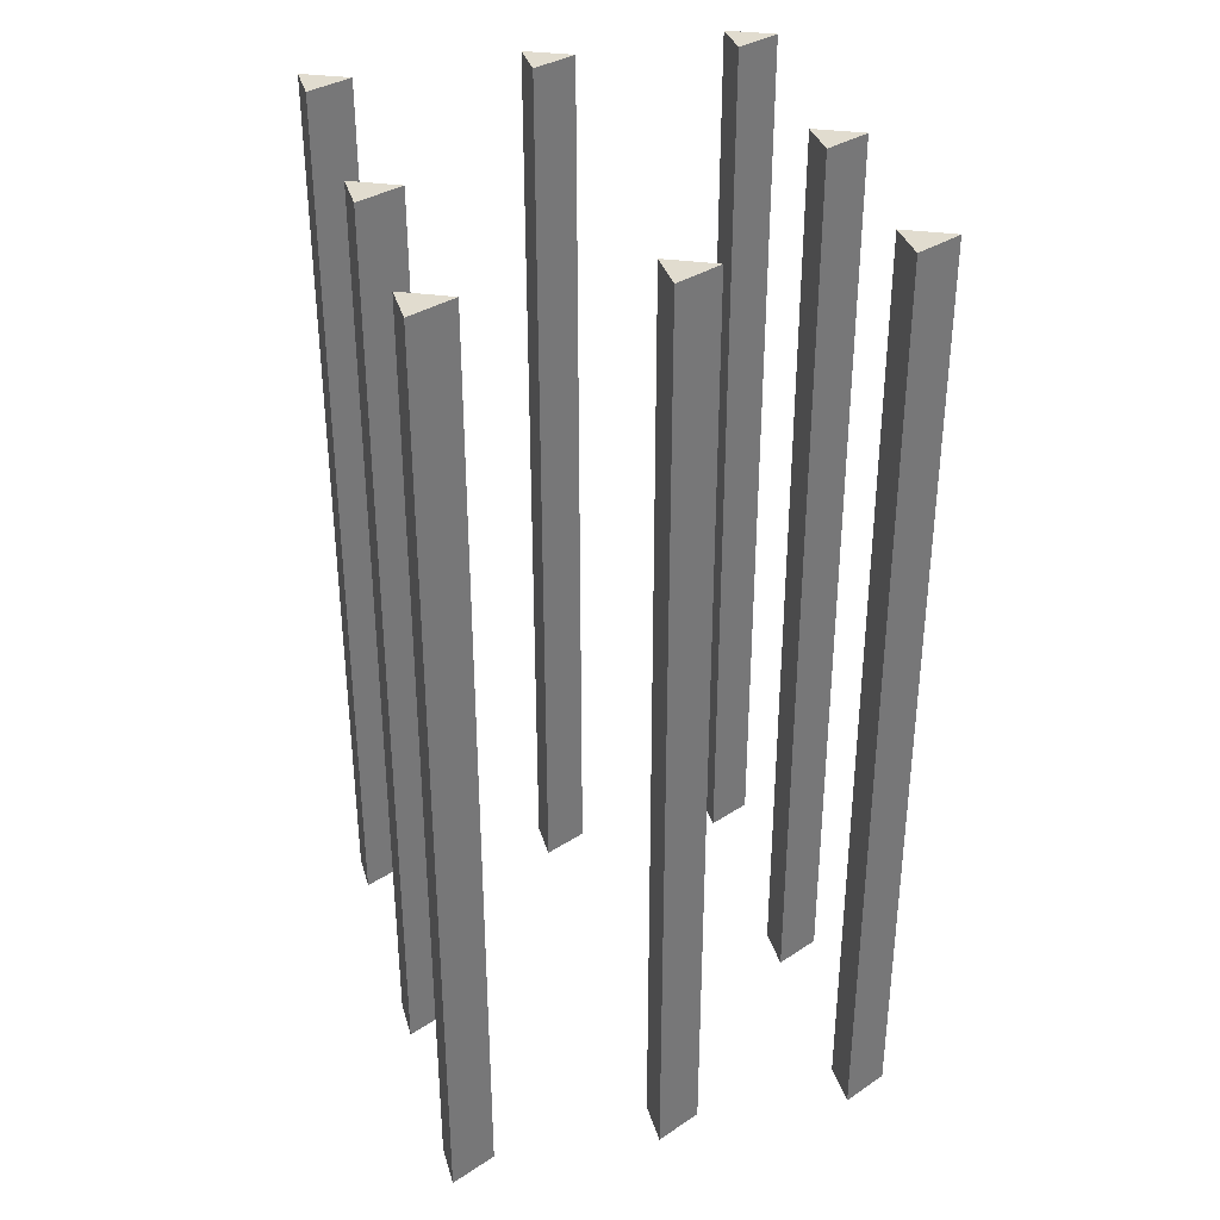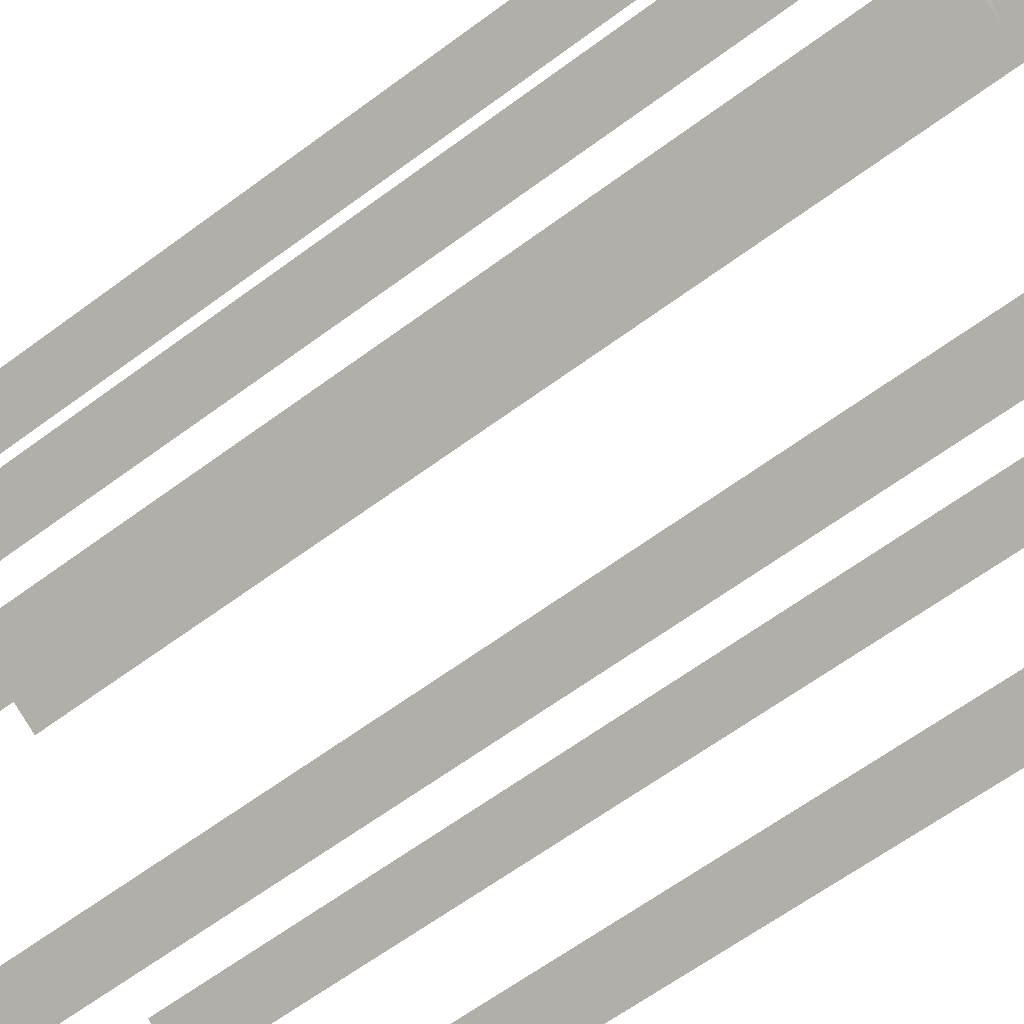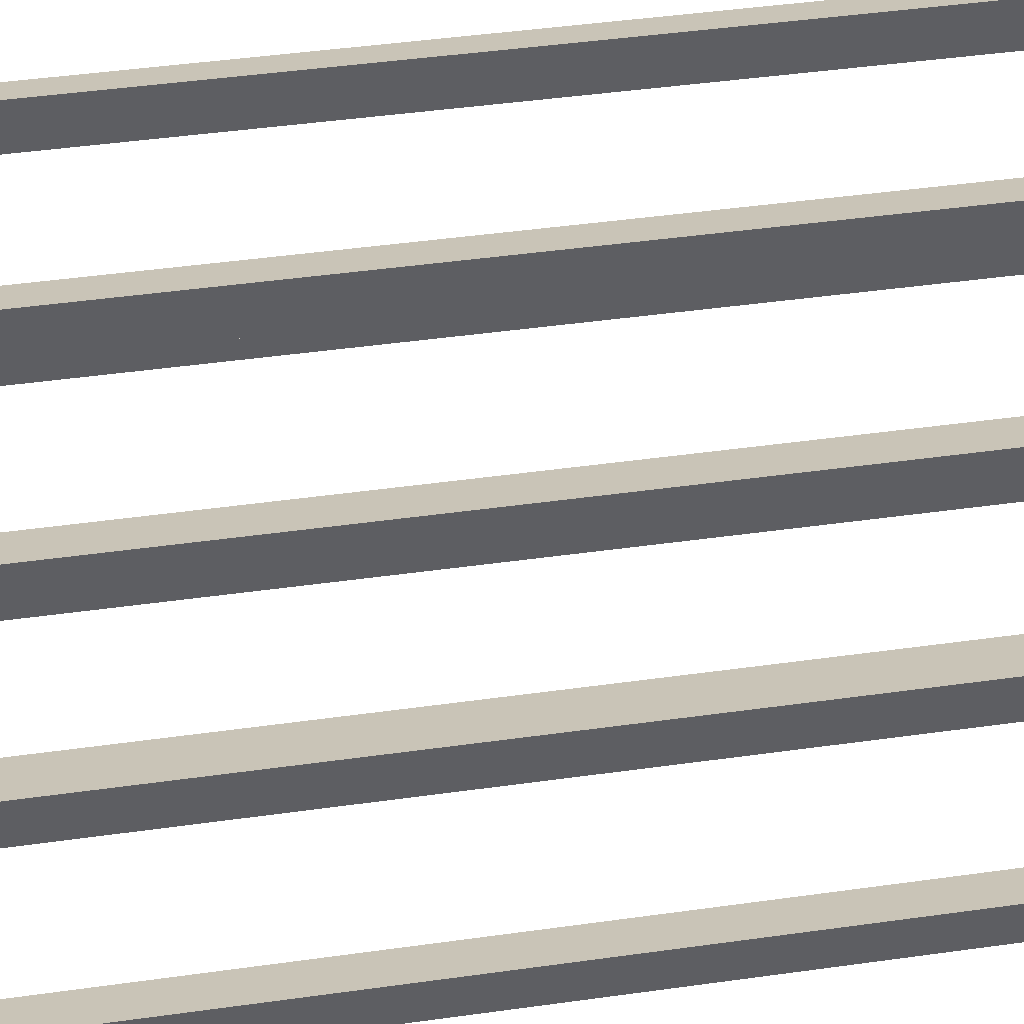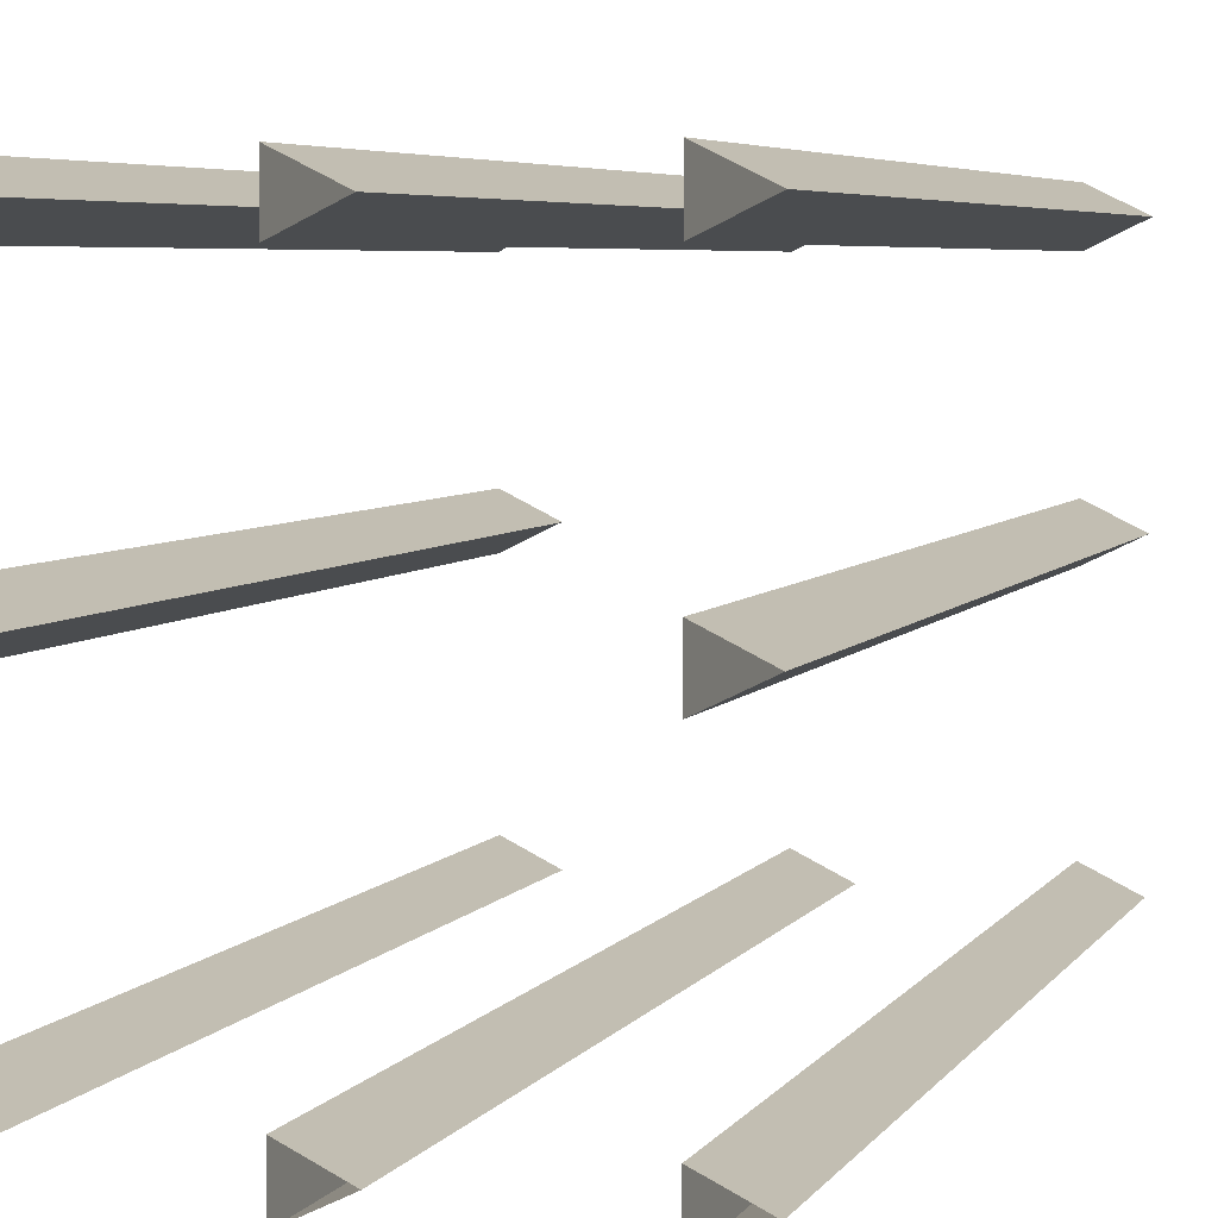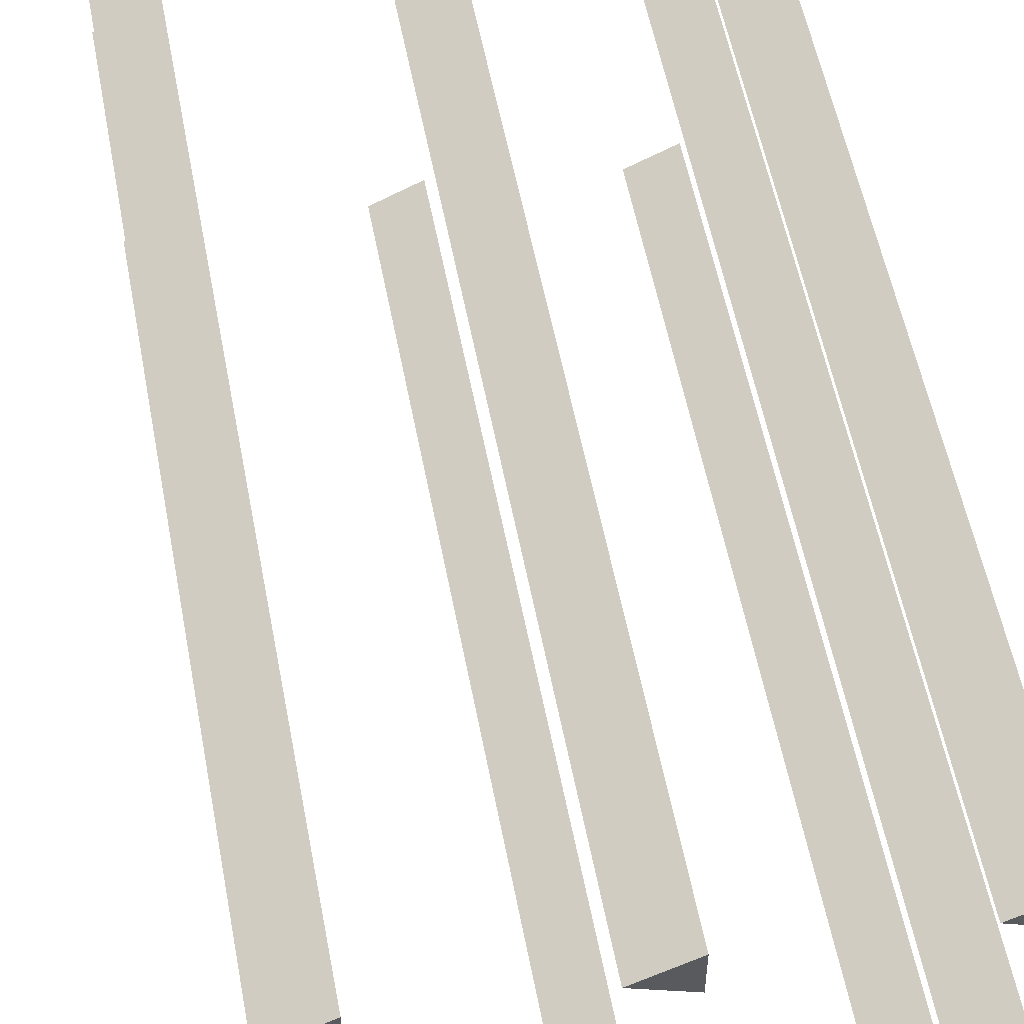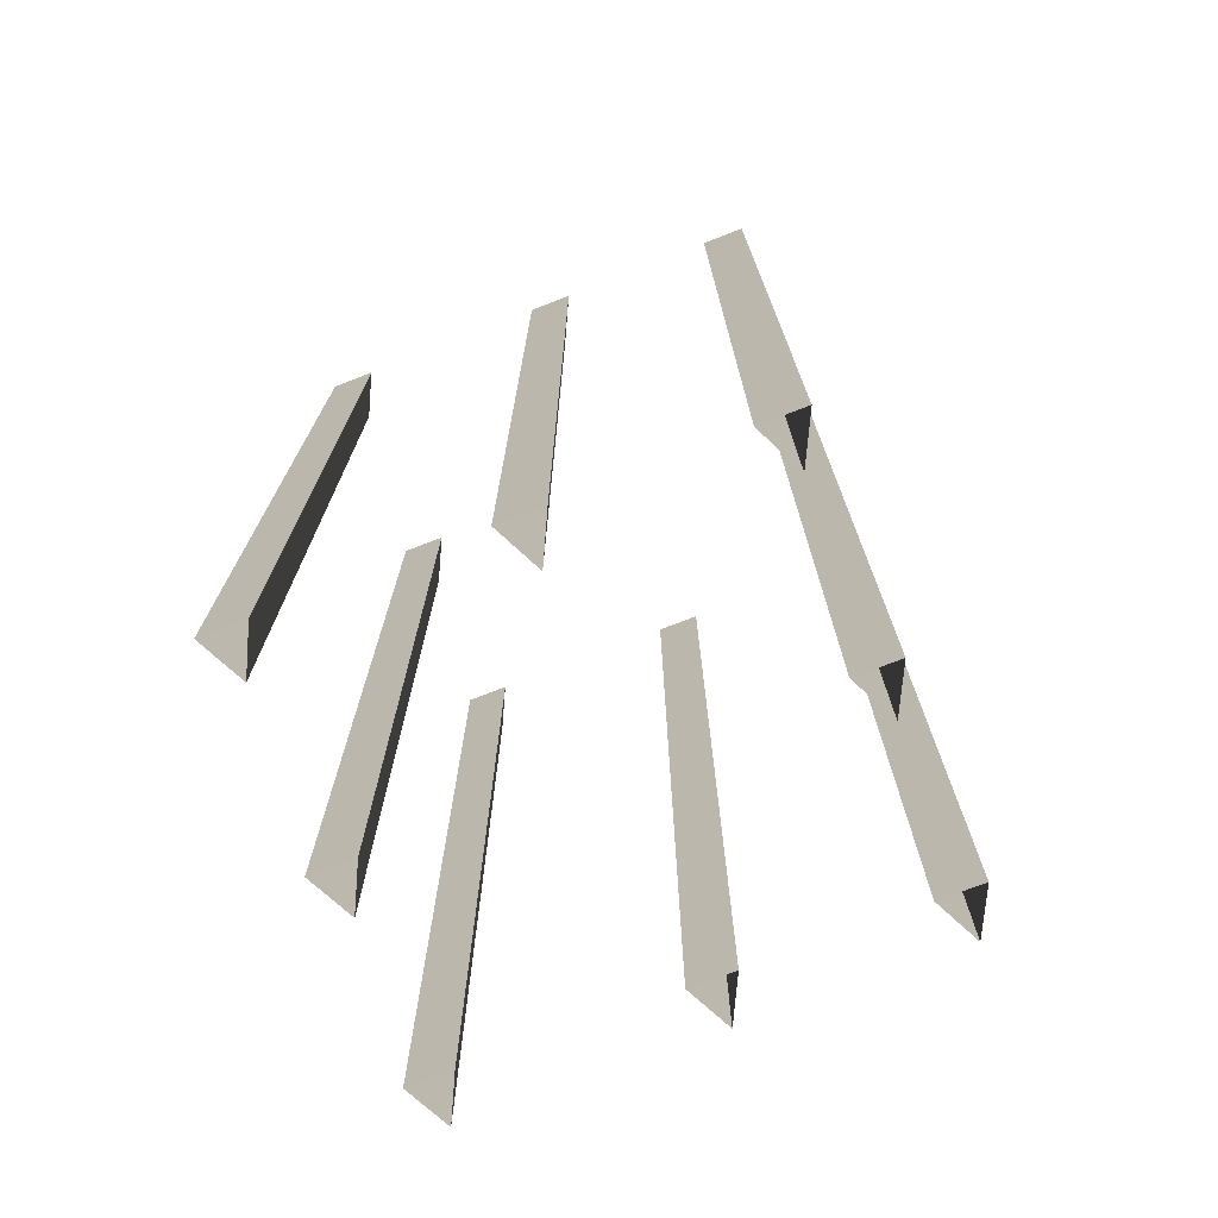
<metadata>
{"format":"obj","ext":"obj","renderer":"f3d","projection":"perspective","resolution":1024,"background":"white","views":[{"elev":34.7,"azim":164.6,"up":"+Z"},{"elev":-62.7,"azim":-53.0,"up":"+Y"},{"elev":46.6,"azim":81.0,"up":"+Y"},{"elev":4.9,"azim":-162.7,"up":"+Y"},{"elev":55.1,"azim":-10.7,"up":"+Y"},{"elev":-72.9,"azim":111.3,"up":"+Z"}]}
</metadata>
<code>
g dungeon_mv_mine_prison_cell_lod01
v -1.213 -1.667 -0.66
v -1.213 -1.667 5.669
v -1.214 -1.363 5.671
v -1.213 -1.363 -0.6599
v -1.213 -1.363 -0.6599
v -1.214 -1.363 5.671
v -1.525 -1.515 5.67
v -1.525 -1.515 -0.6602
v -1.213 -1.667 -0.66
v -1.525 -1.515 -0.6602
v -1.525 -1.515 5.67
v -1.213 -1.667 5.669
v -1.213 -1.667 5.669
v -1.525 -1.515 5.67
v -1.214 -1.363 5.671
v 0.1169 1.363 -0.66
v 0.1166 1.363 5.669
v 0.1164 1.667 5.671
v 0.1167 1.667 -0.6599
v 0.1167 1.667 -0.6599
v 0.1164 1.667 5.671
v -0.1949 1.515 5.67
v -0.1945 1.515 -0.6602
v 0.1169 1.363 -0.66
v -0.1945 1.515 -0.6602
v -0.1949 1.515 5.67
v 0.1166 1.363 5.669
v 0.1166 1.363 5.669
v -0.1949 1.515 5.67
v 0.1164 1.667 5.671
v 1.525 1.363 -0.66
v 1.525 1.363 5.669
v 1.524 1.667 5.671
v 1.525 1.667 -0.6599
v 1.525 1.667 -0.6599
v 1.524 1.667 5.671
v 1.213 1.515 5.67
v 1.213 1.515 -0.6602
v 1.525 1.363 -0.66
v 1.213 1.515 -0.6602
v 1.213 1.515 5.67
v 1.525 1.363 5.669
v 1.525 1.363 5.669
v 1.213 1.515 5.67
v 1.524 1.667 5.671
v -1.213 -0.03684 -0.66
v -1.213 -0.03672 5.669
v -1.214 0.2668 5.671
v -1.213 0.2666 -0.6599
v -1.213 0.2666 -0.6599
v -1.214 0.2668 5.671
v -1.525 0.1149 5.67
v -1.525 0.1147 -0.6602
v -1.213 -0.03684 -0.66
v -1.525 0.1147 -0.6602
v -1.525 0.1149 5.67
v -1.213 -0.03672 5.669
v -1.213 -0.03672 5.669
v -1.525 0.1149 5.67
v -1.214 0.2668 5.671
v 1.525 -0.03684 -0.66
v 1.525 -0.03672 5.669
v 1.524 0.2668 5.671
v 1.525 0.2666 -0.6599
v 1.525 0.2666 -0.6599
v 1.524 0.2668 5.671
v 1.213 0.1149 5.67
v 1.213 0.1147 -0.6602
v 1.525 -0.03684 -0.66
v 1.213 0.1147 -0.6602
v 1.213 0.1149 5.67
v 1.525 -0.03672 5.669
v 1.525 -0.03672 5.669
v 1.213 0.1149 5.67
v 1.524 0.2668 5.671
v 0.1169 -1.667 -0.66
v 0.1166 -1.667 5.669
v 0.1164 -1.363 5.671
v 0.1167 -1.363 -0.6599
v 0.1167 -1.363 -0.6599
v 0.1164 -1.363 5.671
v -0.1949 -1.515 5.67
v -0.1945 -1.515 -0.6602
v 0.1169 -1.667 -0.66
v -0.1945 -1.515 -0.6602
v -0.1949 -1.515 5.67
v 0.1166 -1.667 5.669
v 0.1166 -1.667 5.669
v -0.1949 -1.515 5.67
v 0.1164 -1.363 5.671
v -1.213 1.363 -0.66
v -1.213 1.363 5.669
v -1.214 1.667 5.671
v -1.213 1.667 -0.6599
v -1.213 1.667 -0.6599
v -1.214 1.667 5.671
v -1.525 1.515 5.67
v -1.525 1.515 -0.6602
v -1.213 1.363 -0.66
v -1.525 1.515 -0.6602
v -1.525 1.515 5.67
v -1.213 1.363 5.669
v -1.213 1.363 5.669
v -1.525 1.515 5.67
v -1.214 1.667 5.671
v 1.525 -1.667 -0.66
v 1.525 -1.667 5.669
v 1.524 -1.363 5.671
v 1.525 -1.363 -0.6599
v 1.525 -1.363 -0.6599
v 1.524 -1.363 5.671
v 1.213 -1.515 5.67
v 1.213 -1.515 -0.6602
v 1.525 -1.667 -0.66
v 1.213 -1.515 -0.6602
v 1.213 -1.515 5.67
v 1.525 -1.667 5.669
v 1.525 -1.667 5.669
v 1.213 -1.515 5.67
v 1.524 -1.363 5.671
g dungeon_mv_mine_prison_cell_lod01_0
f 3 2 1
f 4 3 1
f 7 6 5
f 8 7 5
f 11 10 9
f 12 11 9
f 15 14 13
f 18 17 16
f 19 18 16
f 22 21 20
f 23 22 20
f 26 25 24
f 27 26 24
f 30 29 28
f 33 32 31
f 34 33 31
f 37 36 35
f 38 37 35
f 41 40 39
f 42 41 39
f 45 44 43
f 48 47 46
f 49 48 46
f 52 51 50
f 53 52 50
f 56 55 54
f 57 56 54
f 60 59 58
f 63 62 61
f 64 63 61
f 67 66 65
f 68 67 65
f 71 70 69
f 72 71 69
f 75 74 73
f 78 77 76
f 79 78 76
f 82 81 80
f 83 82 80
f 86 85 84
f 87 86 84
f 90 89 88
f 93 92 91
f 94 93 91
f 97 96 95
f 98 97 95
f 101 100 99
f 102 101 99
f 105 104 103
f 108 107 106
f 109 108 106
f 112 111 110
f 113 112 110
f 116 115 114
f 117 116 114
f 120 119 118

</code>
